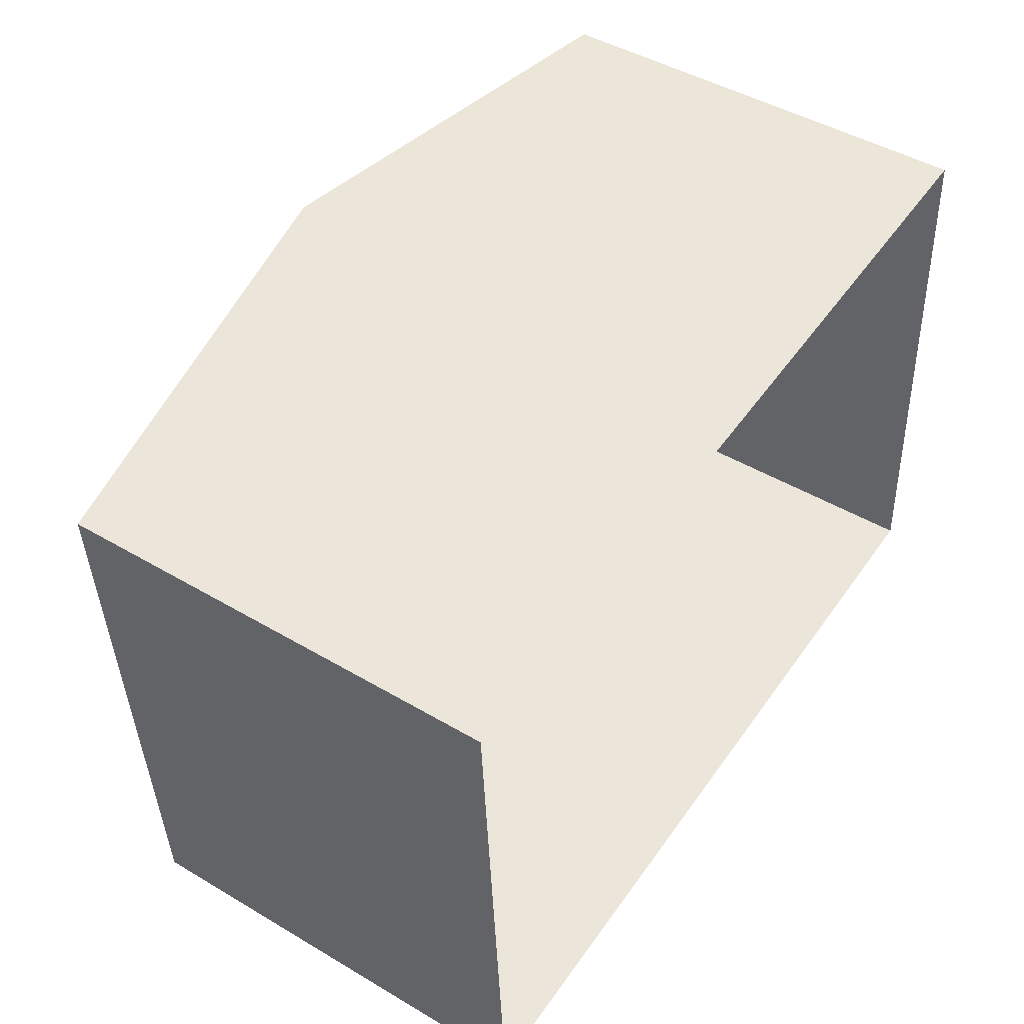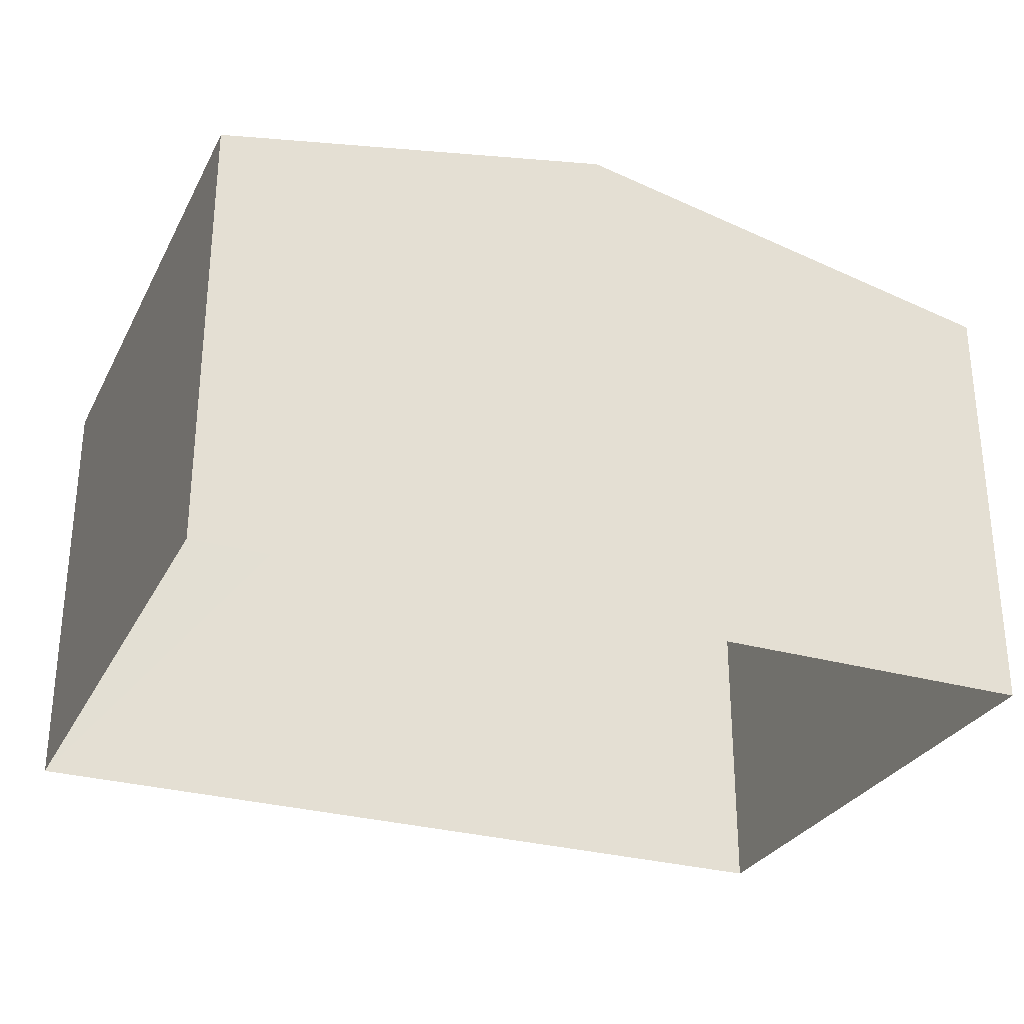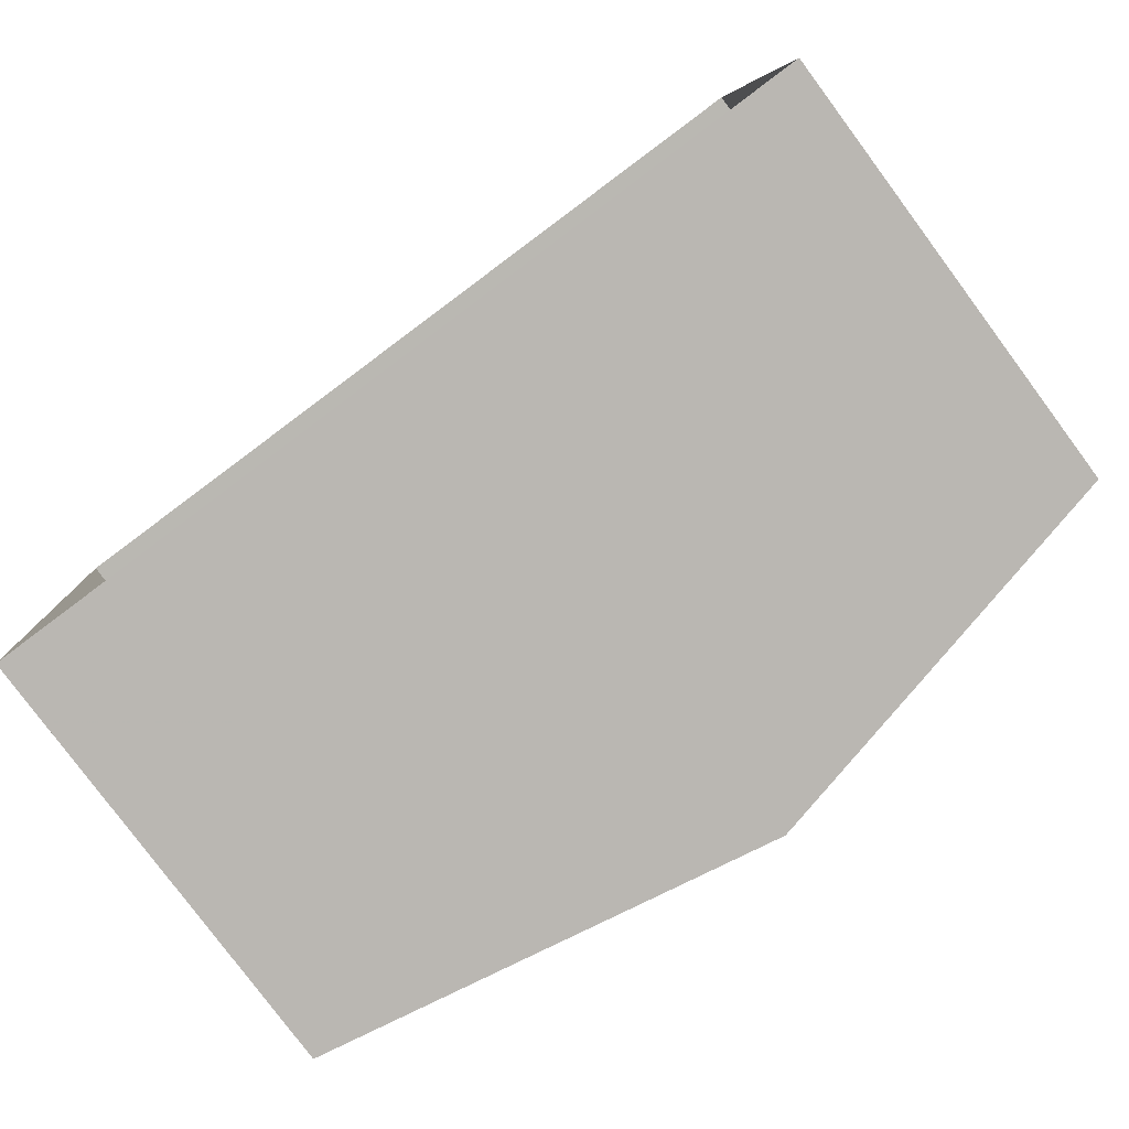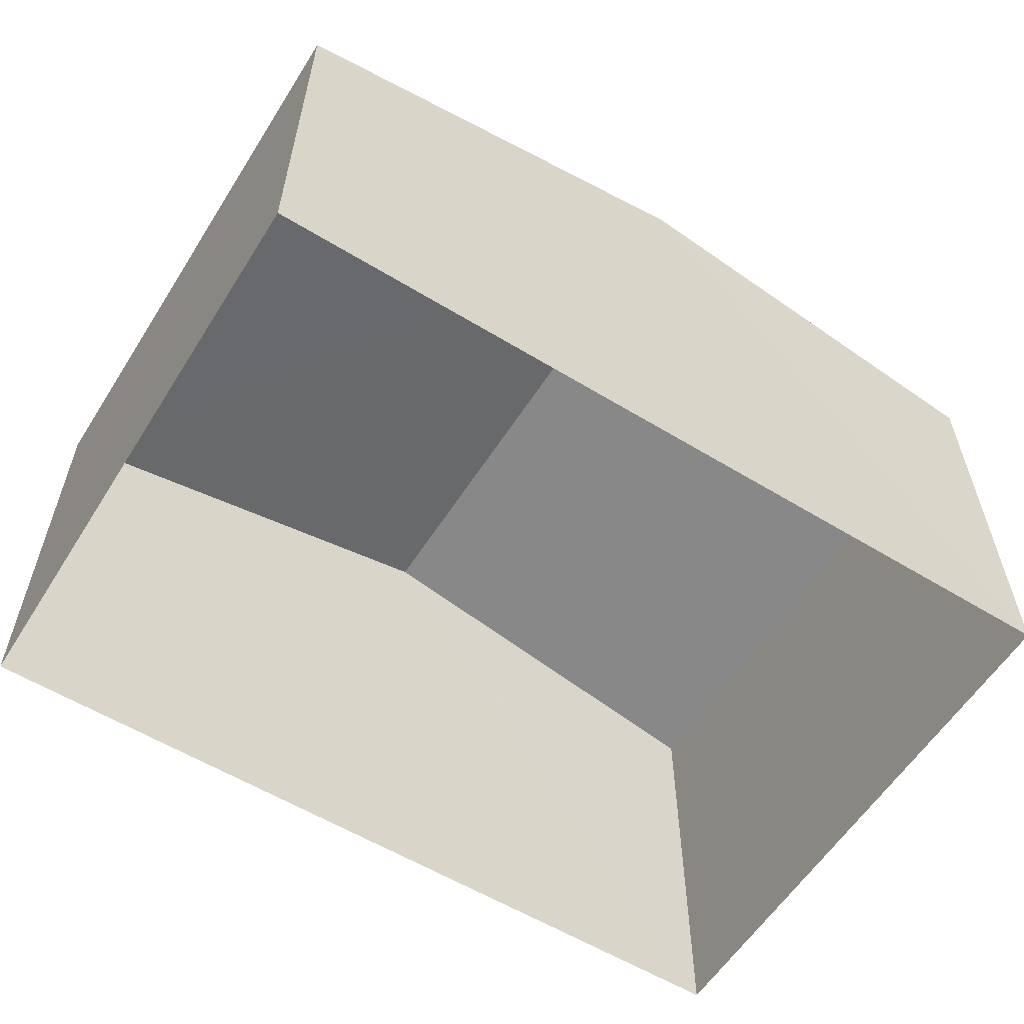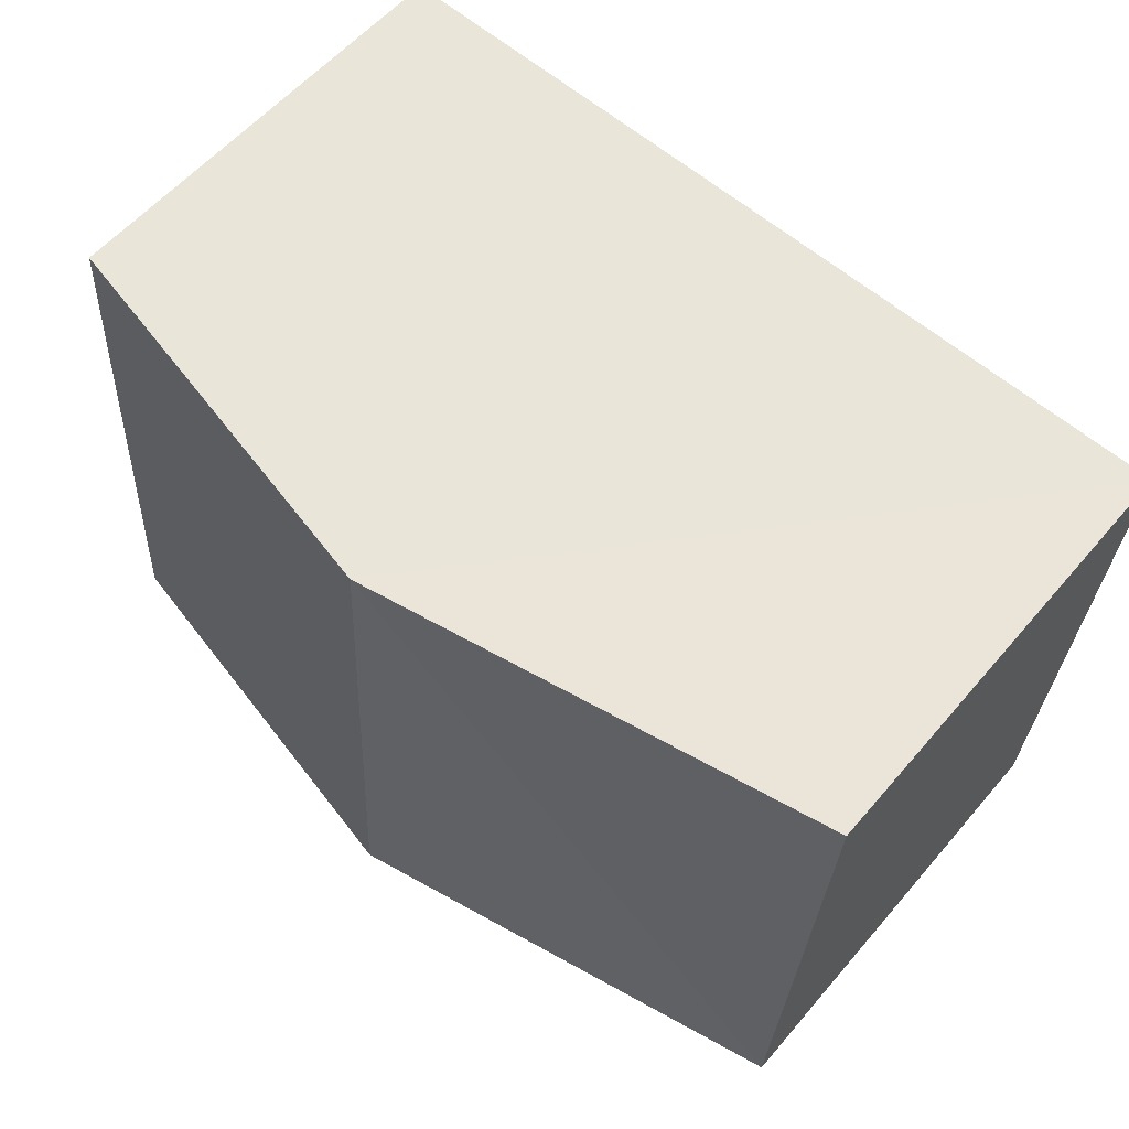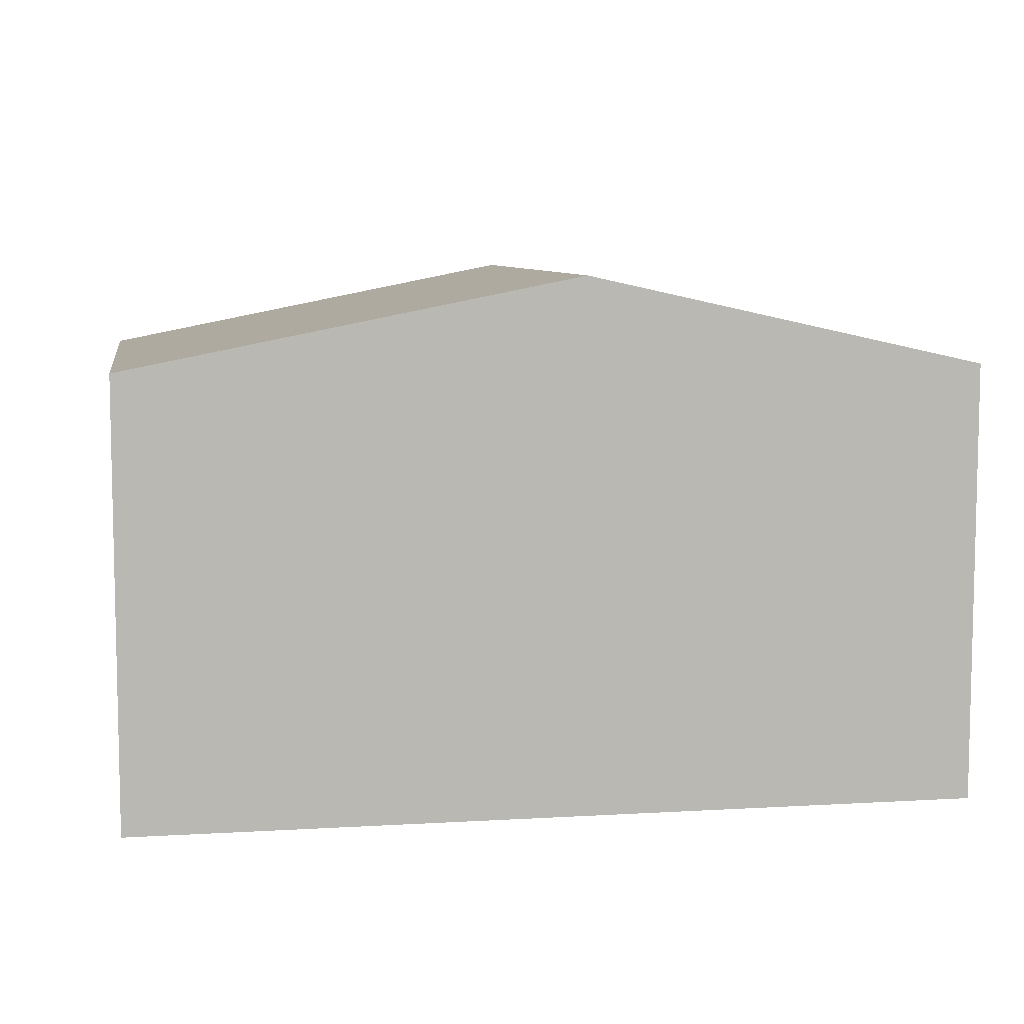
<metadata>
{"format":"obj","ext":"obj","renderer":"f3d","projection":"perspective","resolution":1024,"background":"white","views":[{"elev":46.5,"azim":124.0,"up":"+Y"},{"elev":-29.0,"azim":-26.2,"up":"+Z"},{"elev":-80.0,"azim":-143.3,"up":"+Y"},{"elev":-58.2,"azim":144.5,"up":"+Z"},{"elev":57.8,"azim":40.1,"up":"+Y"},{"elev":7.7,"azim":167.2,"up":"+Z"}]}
</metadata>
<code>
v -3.154e+05 4.031e+04 5.456
v -3.154e+05 4.031e+04 5.458
v -3.153e+05 4.031e+04 5.454
v -3.153e+05 4.031e+04 5.452
v -3.153e+05 4.031e+04 11.25
v -3.154e+05 4.031e+04 10.28
v -3.154e+05 4.031e+04 11.25
v -3.154e+05 4.031e+04 10.28
v -3.153e+05 4.031e+04 10.28
v -3.153e+05 4.031e+04 10.28
f 1 2 3
f 4 1 3
f 5 6 7
f 5 8 6
f 9 10 5
f 7 9 5
f 8 2 1
f 6 8 1
f 6 1 7
f 1 4 7
f 4 9 7
f 10 3 5
f 3 2 5
f 2 8 5
f 10 4 3
f 10 9 4

</code>
